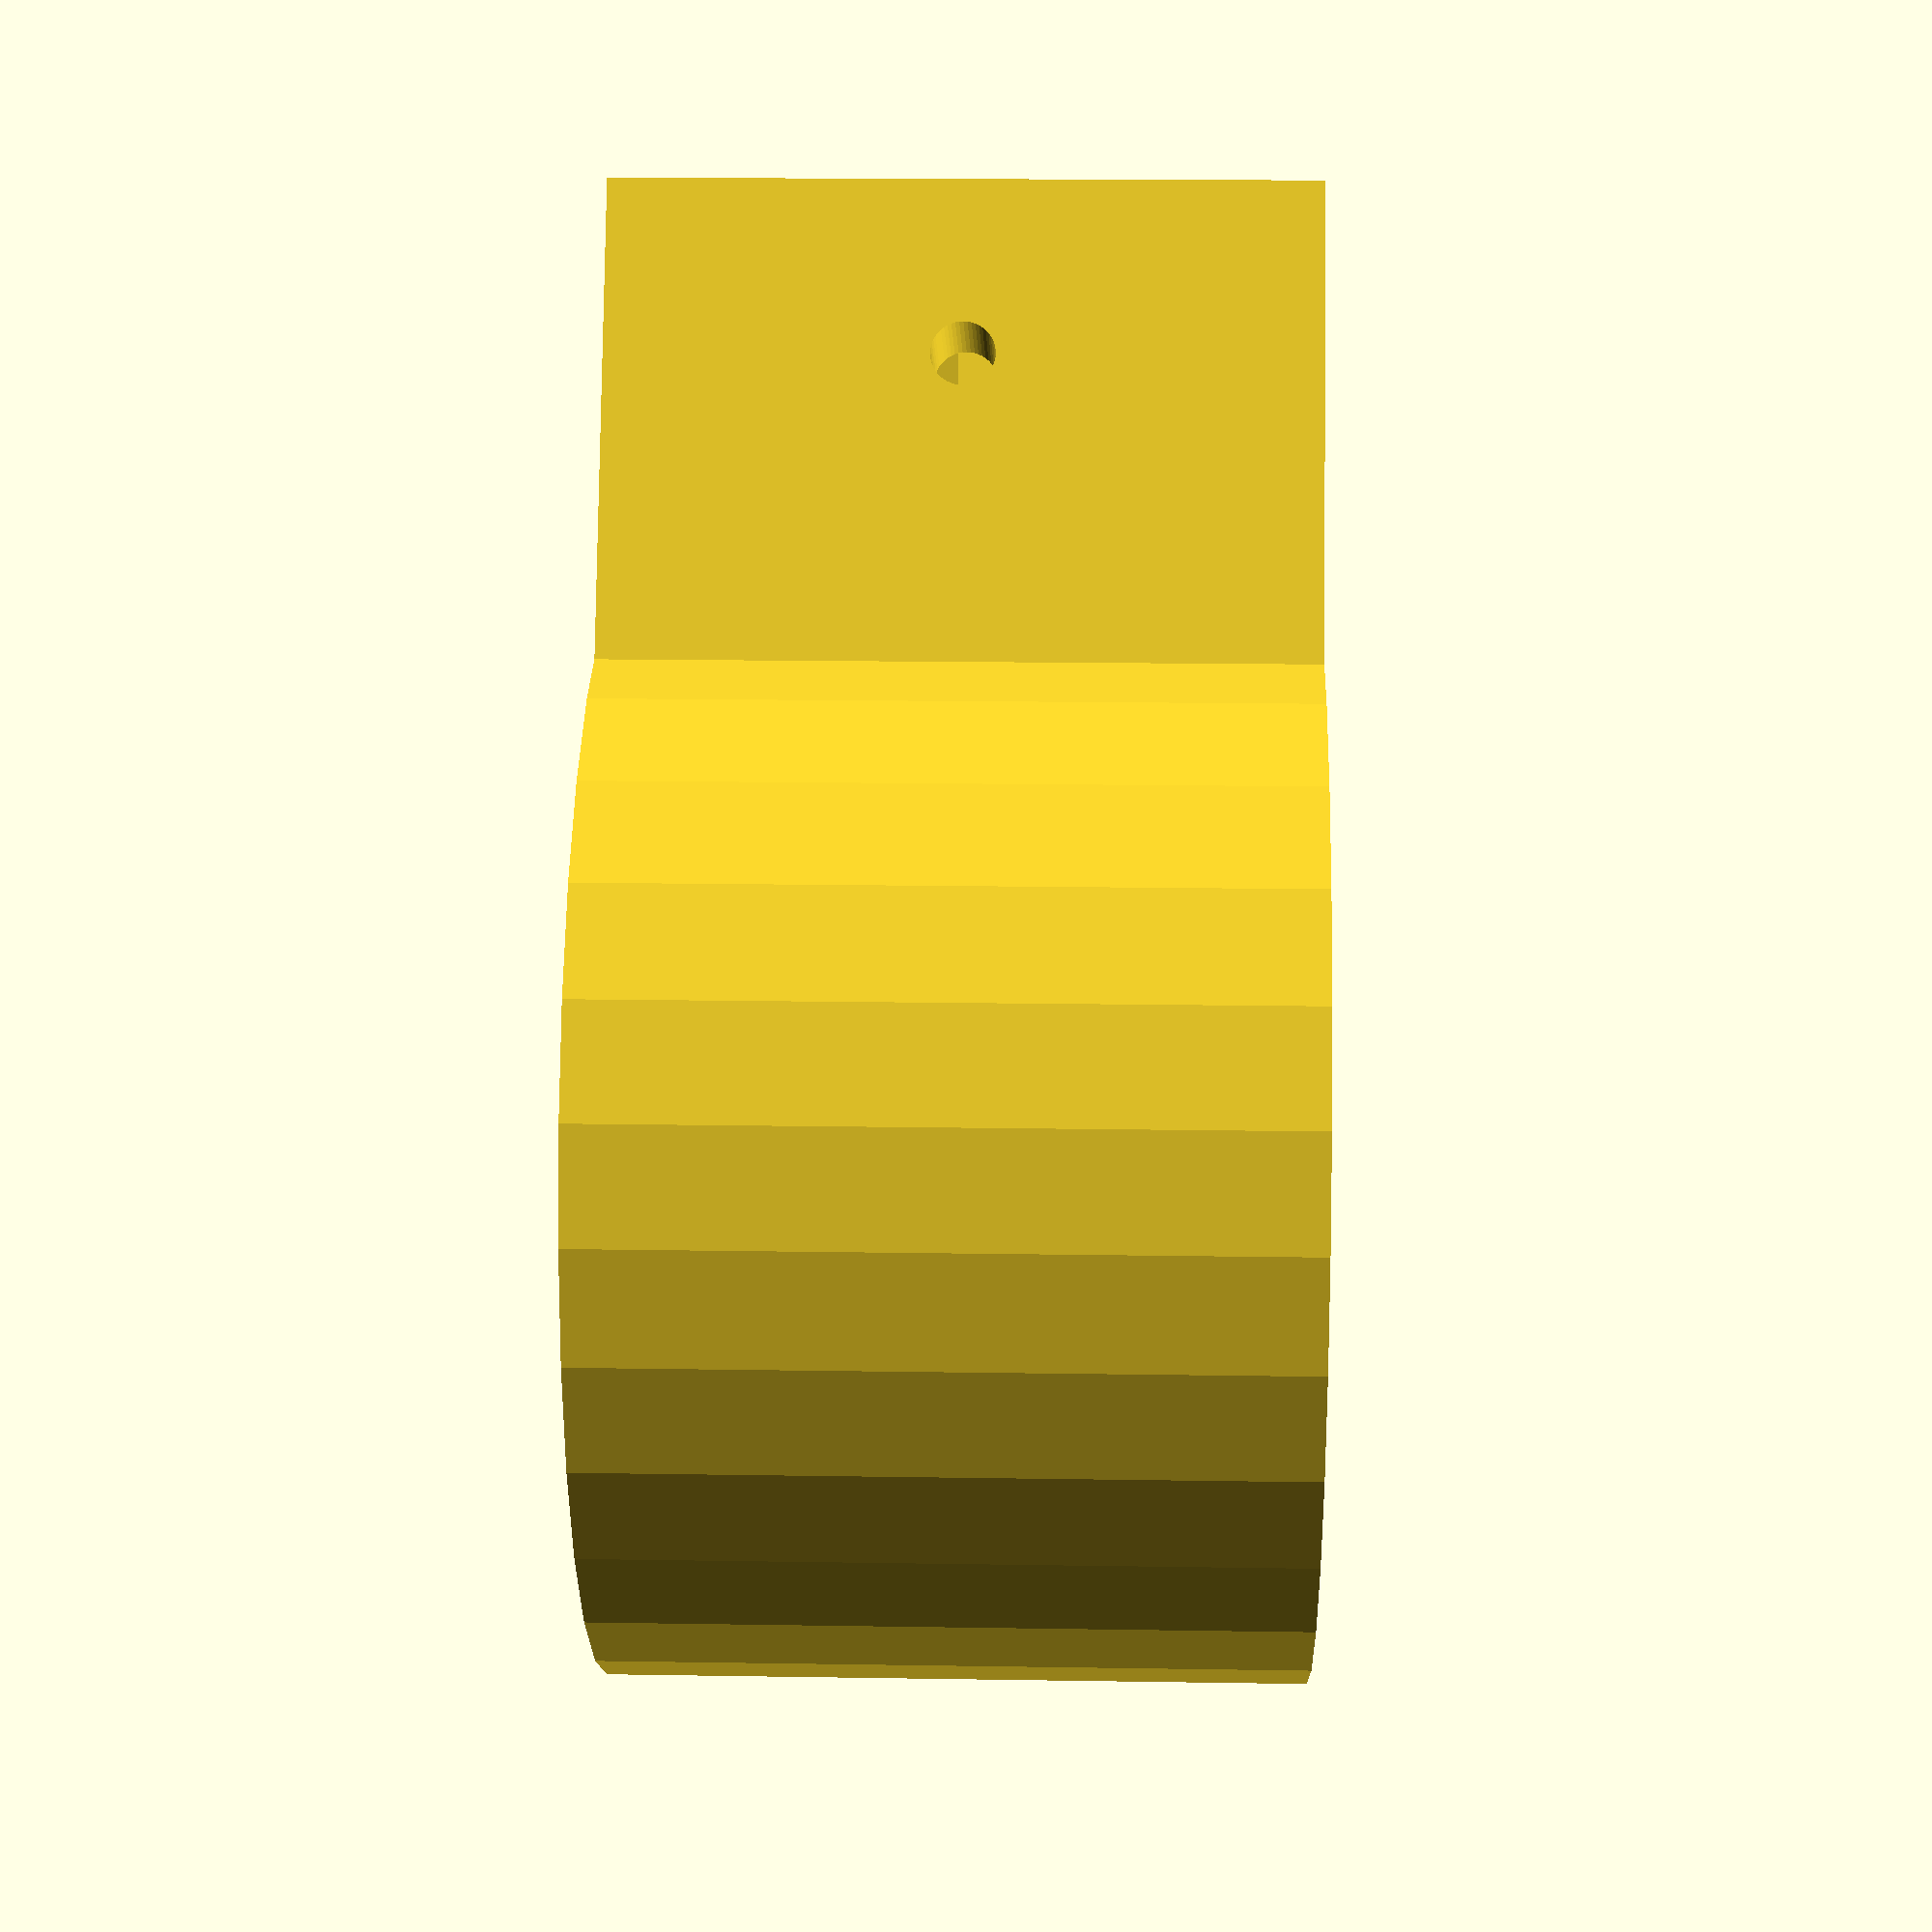
<openscad>
n=4;
id=38-0.5;
wall=5;
finwidth=5;
space=2;
twist=2.5;
layerheight=1;
tubeholder_wall=5;
tube_diam=23;
tube_bolt=3;

od=id/2+wall+space;

height=tube_diam+tubeholder_wall*2;
tubeholder_depth=height/2;

difference(){
	union(){
		cylinder(r=od,h=height);
		difference(){
			translate([0,-height/2]) cube([od+tubeholder_depth,height,height]);
			translate([od+tubeholder_depth/2,0,height/2]) rotate([90,0])
				cylinder(r=tube_bolt/2,h=100,center=true,$fn=50);
			translate([od+tubeholder_depth+1,0,height/2]) rotate([0,-90])
				cylinder(r=tube_diam/2,h=tubeholder_depth+1);
		}
	}
	cylinder(r=id/2+space,h=height*3,center=true);
}
linear_extrude(height=height,twist=twist*height,slices=height/layerheight) difference(){
		intersection(){
			for(i=[1:n]) rotate([0,0,360*i/n])	translate([id/2+space*2,0]) circle(r=space*2,$fn=20);
			circle(r=id/2+space+wall/2);
		}
}



</openscad>
<views>
elev=344.0 azim=245.2 roll=91.9 proj=p view=solid
</views>
